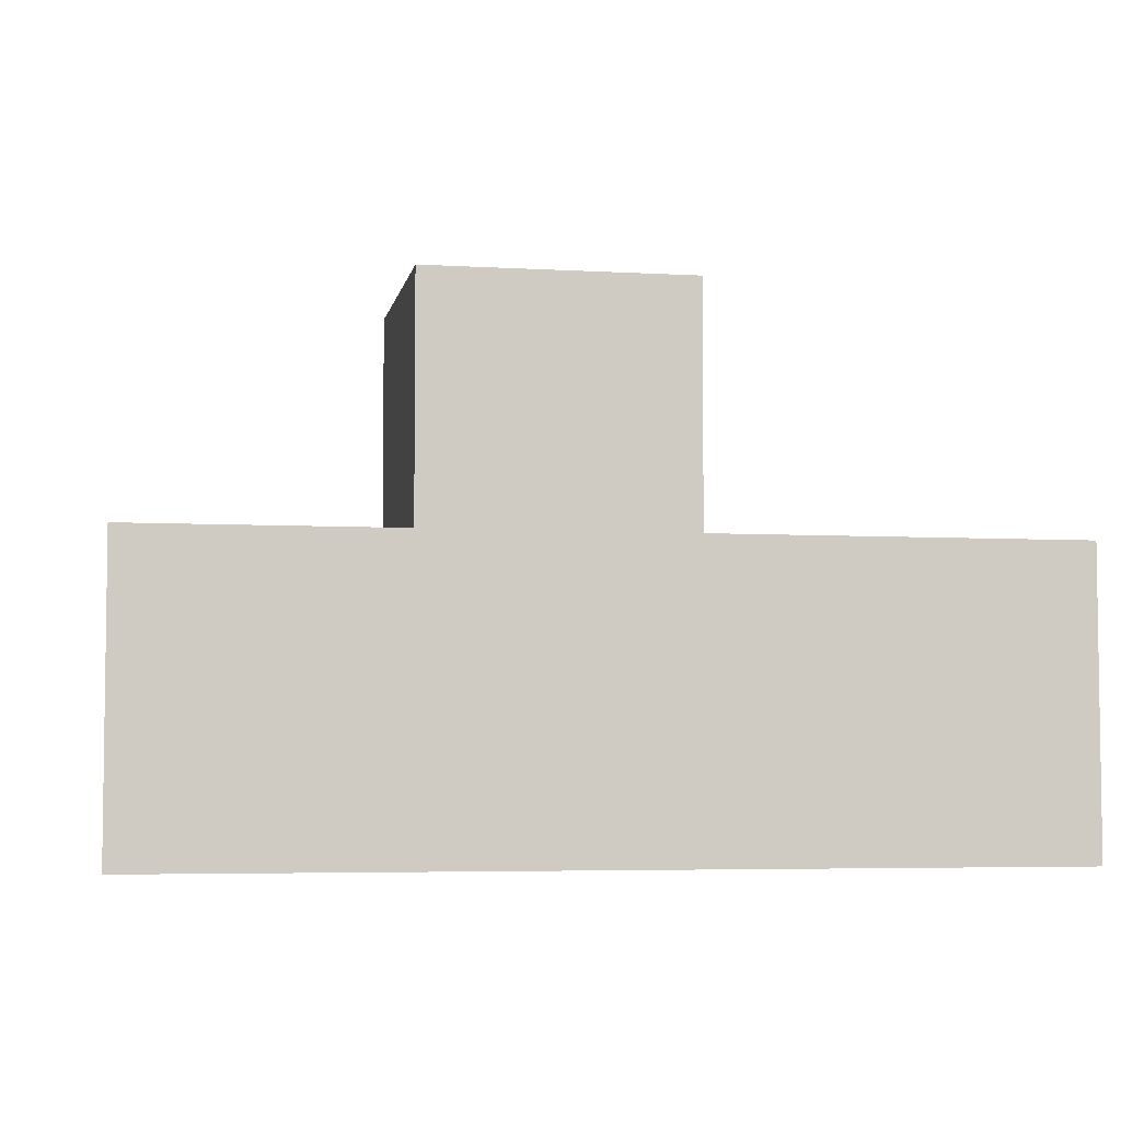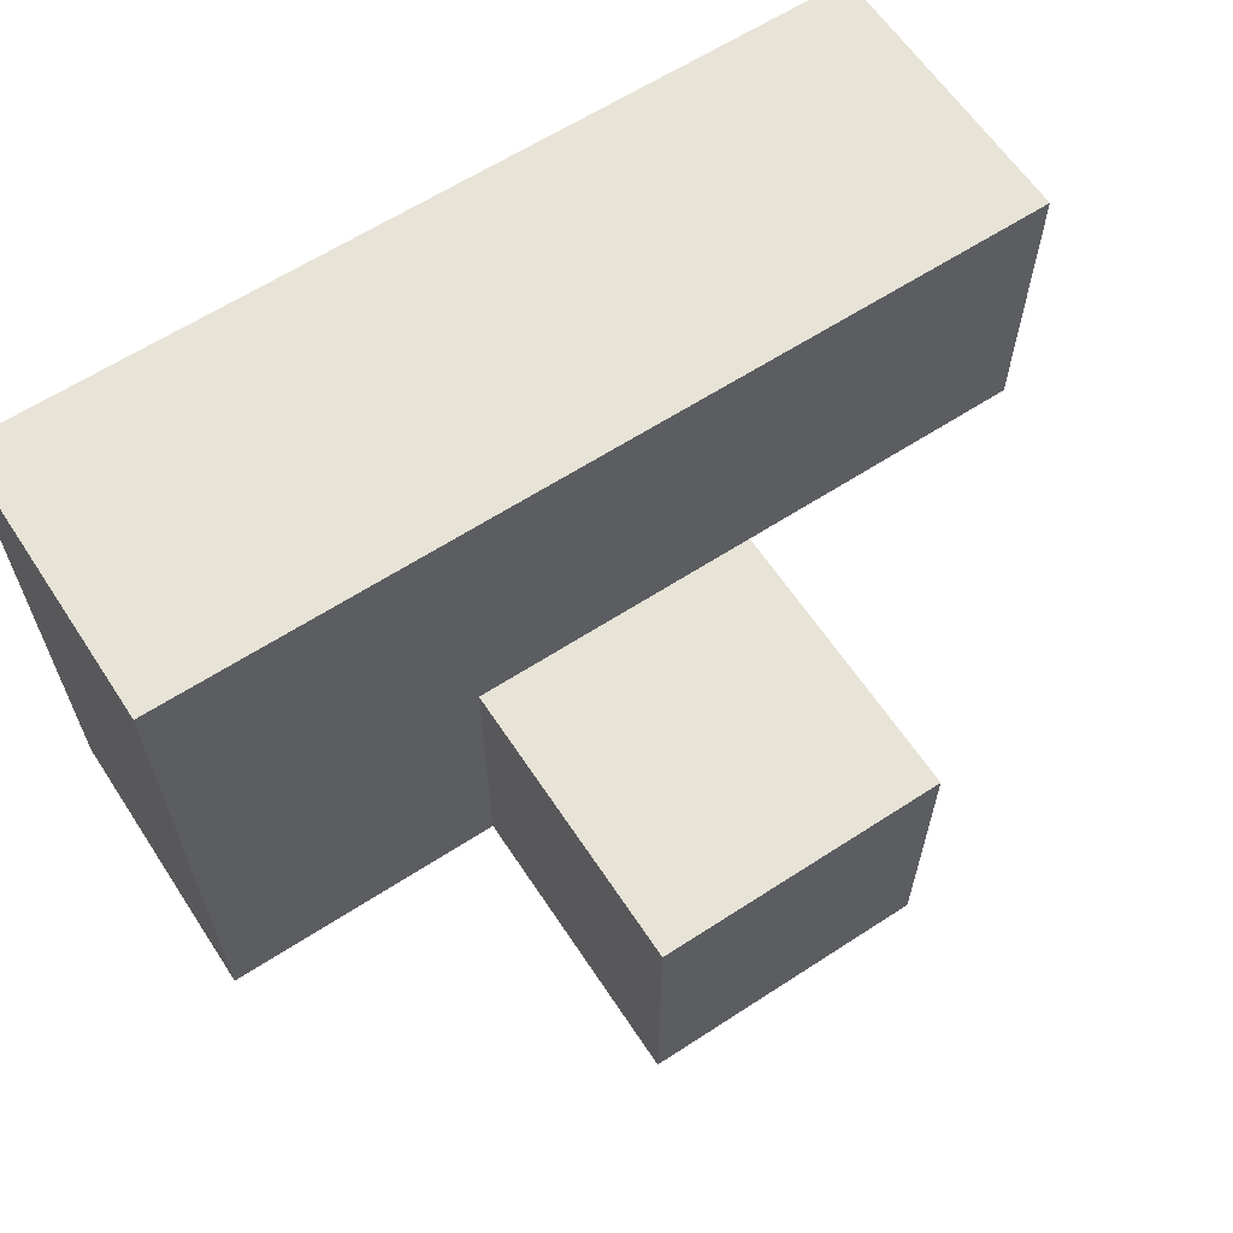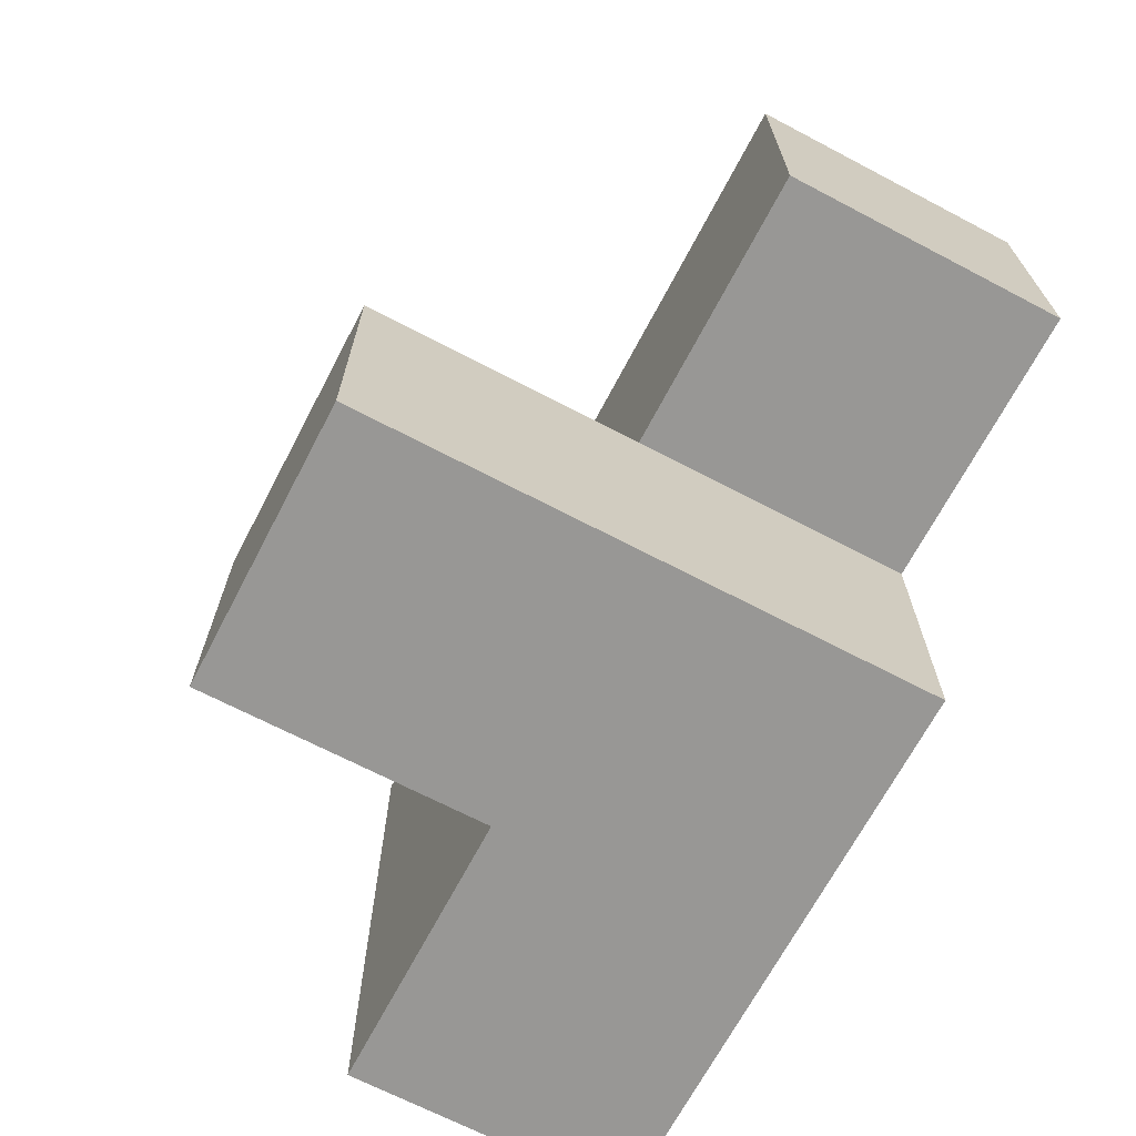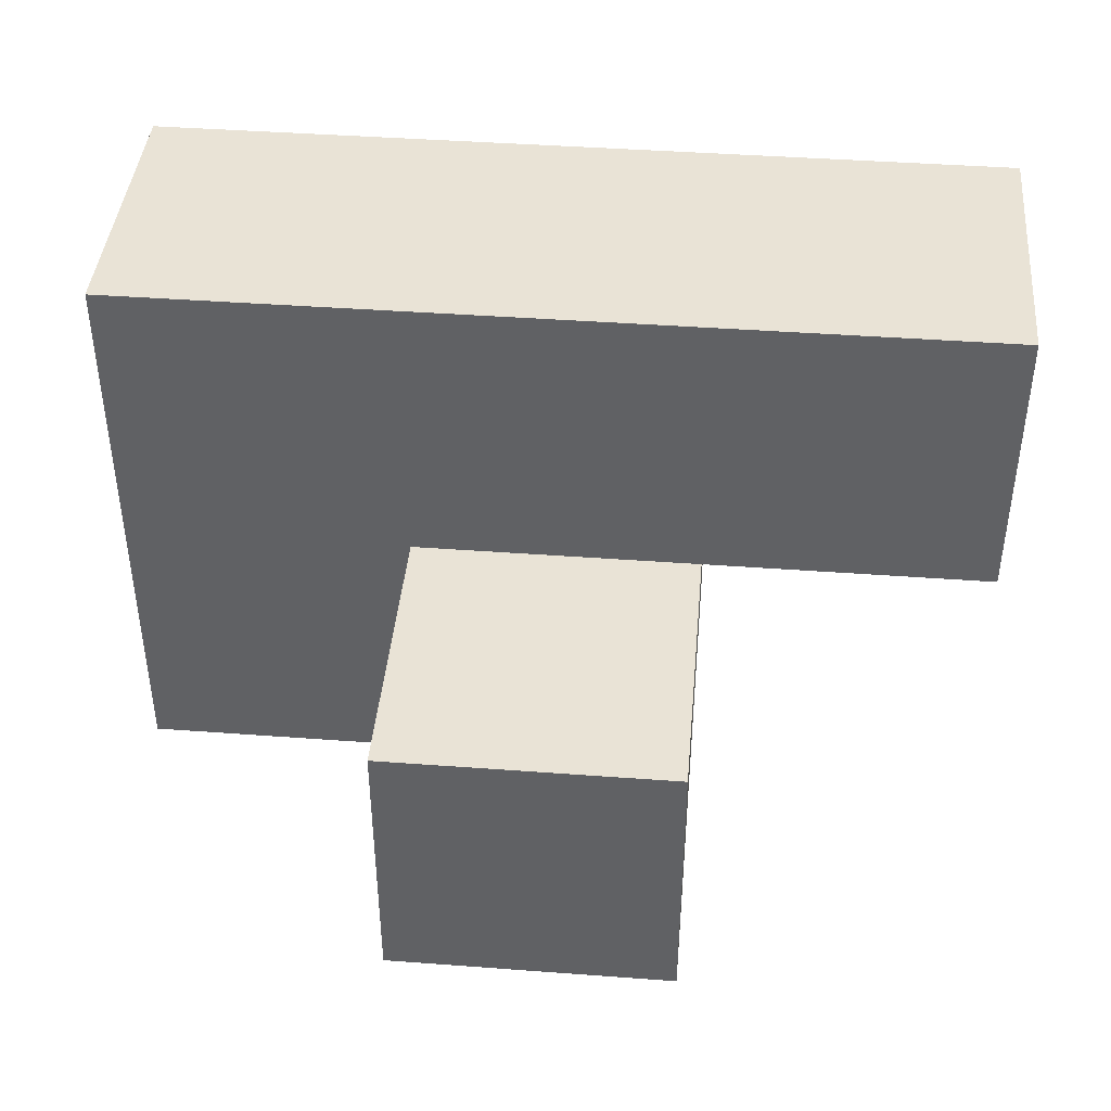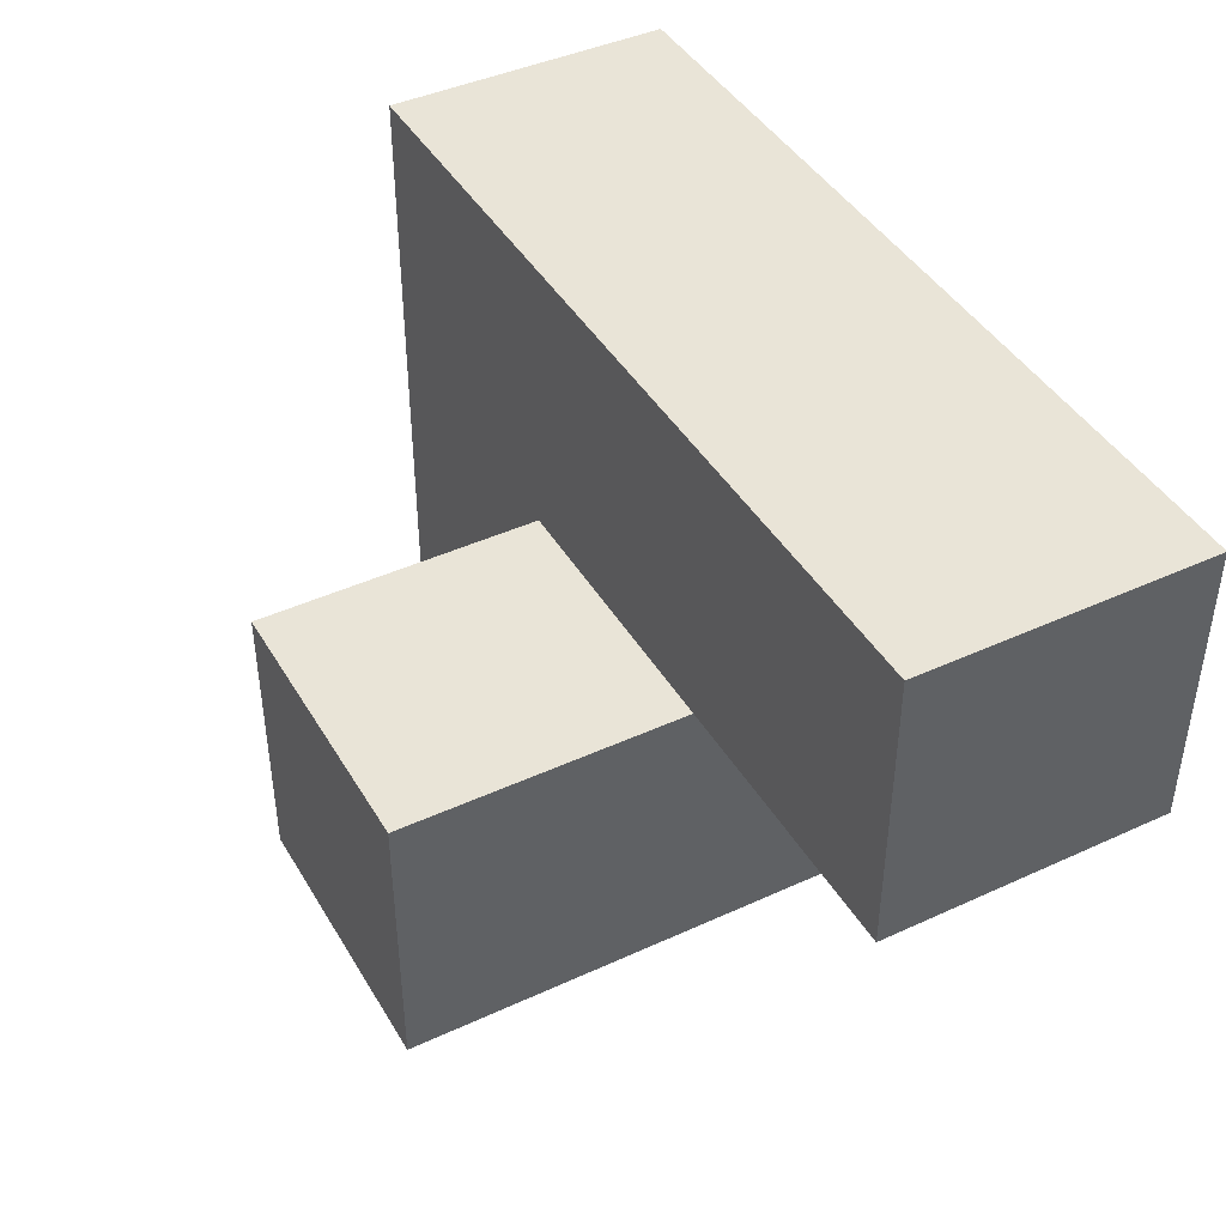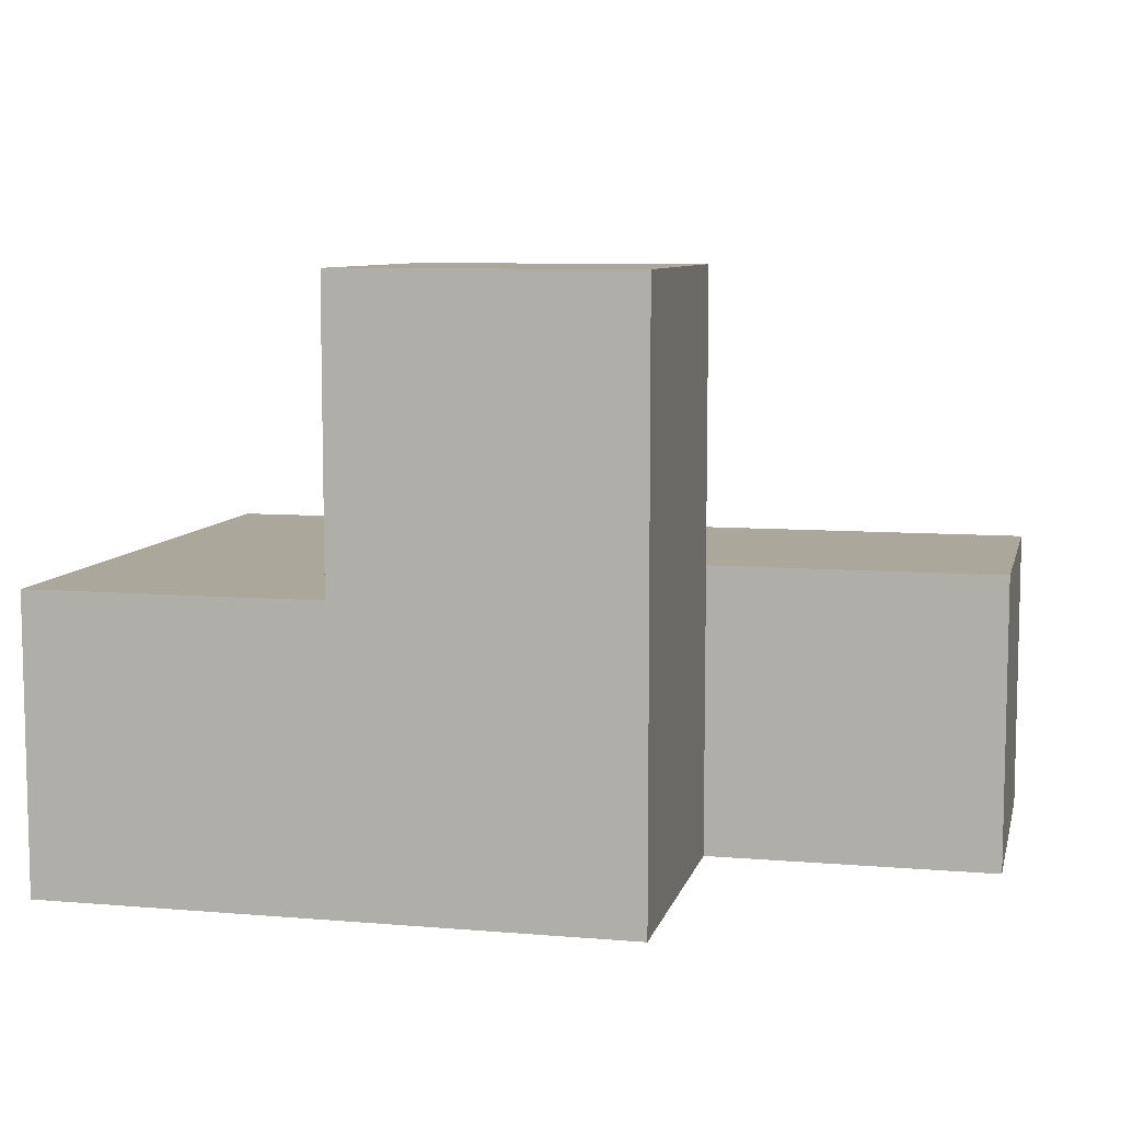
<metadata>
{"format":"obj","ext":"obj","renderer":"f3d","projection":"perspective","resolution":1024,"background":"white","views":[{"elev":-5.0,"azim":169.6,"up":"+Z"},{"elev":62.4,"azim":-33.4,"up":"+Y"},{"elev":-68.2,"azim":62.3,"up":"+Y"},{"elev":42.3,"azim":5.1,"up":"+Y"},{"elev":43.0,"azim":61.4,"up":"+Y"},{"elev":8.1,"azim":13.1,"up":"+Z"}]}
</metadata>
<code>
v 2.004 0.01 1.997
v 2.004 1.99 1.997
v 2.004 1 2.987
v 3.984 1.99 1.007
v 2.994 1.99 1.007
v 1.014 1.99 1.997
v 2.994 1 1.997
v 3.984 1 1.997
v 1.014 0.01 1.007
v 2.994 0.01 2.987
v 2.004 0.01 1.007
v 2.004 1 1.997
v 2.004 1.99 1.007
v 2.994 1 1.007
v 1.014 1.99 1.007
v 3.984 1 1.007
v 1.014 1 1.997
v 2.994 0.01 1.997
v 2.004 0.01 2.987
v 3.984 1.99 1.997
v 2.004 1 1.007
v 2.994 1 2.987
v 2.994 1.99 1.997
v 2.994 0.01 1.007
v 1.014 0.01 1.997
v 1.014 1 1.007
f 24 11 14
f 21 14 11
f 11 24 1
f 18 1 24
f 24 14 18
f 7 18 14
f 11 9 21
f 26 21 9
f 25 1 17
f 12 17 1
f 9 11 25
f 1 25 11
f 26 9 17
f 25 17 9
f 14 21 5
f 13 5 21
f 12 7 2
f 23 2 7
f 5 13 23
f 2 23 13
f 19 10 3
f 22 3 10
f 1 18 19
f 10 19 18
f 7 12 22
f 3 22 12
f 12 1 3
f 19 3 1
f 18 7 10
f 22 10 7
f 16 14 4
f 5 4 14
f 7 8 23
f 20 23 8
f 14 16 7
f 8 7 16
f 4 5 20
f 23 20 5
f 16 4 8
f 20 8 4
f 21 26 13
f 15 13 26
f 17 12 6
f 2 6 12
f 13 15 2
f 6 2 15
f 15 26 6
f 17 6 26

</code>
